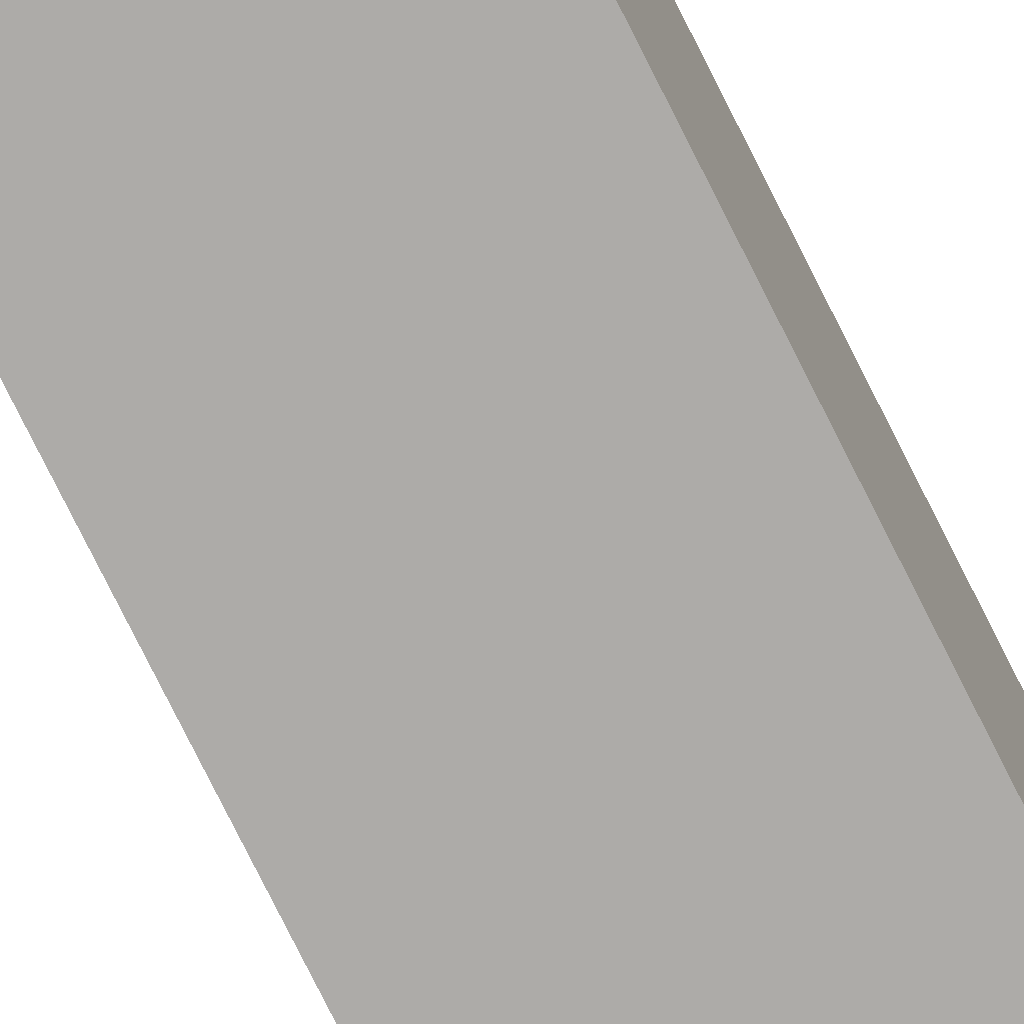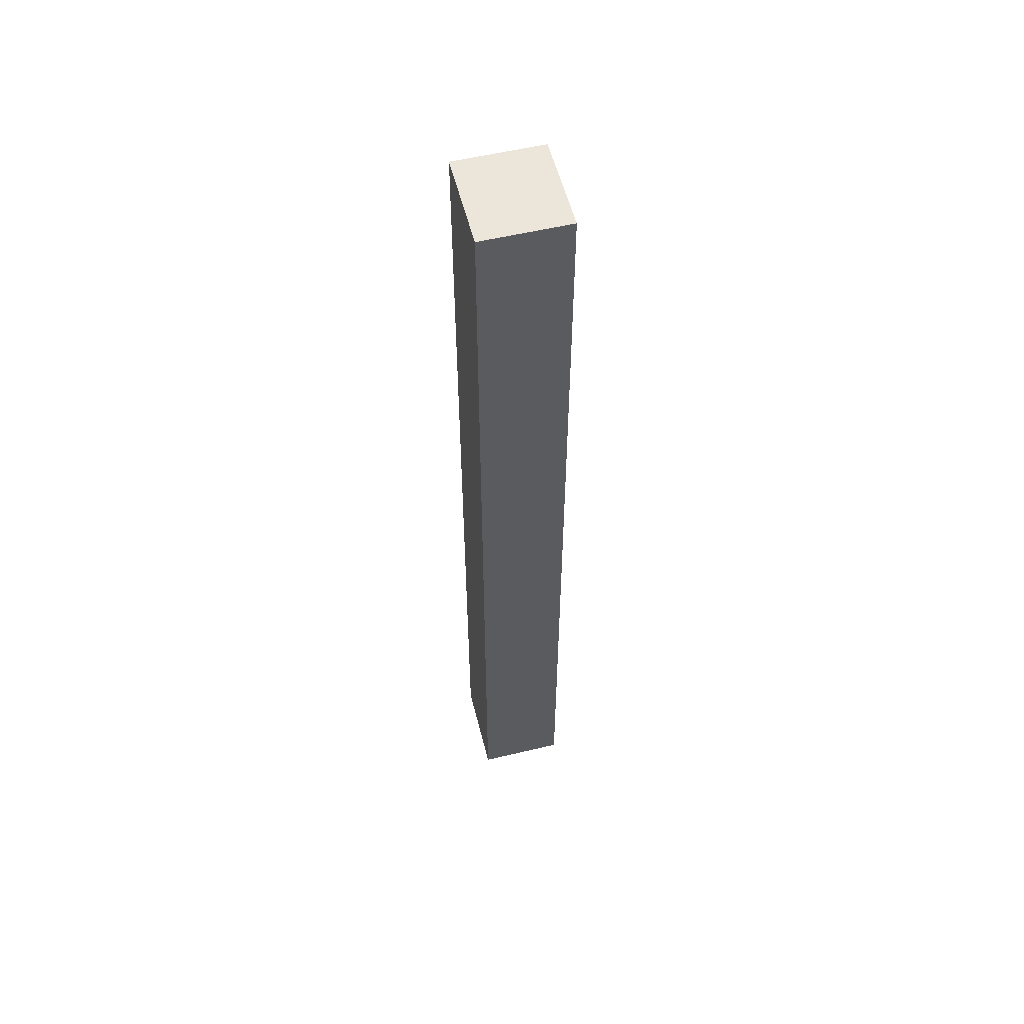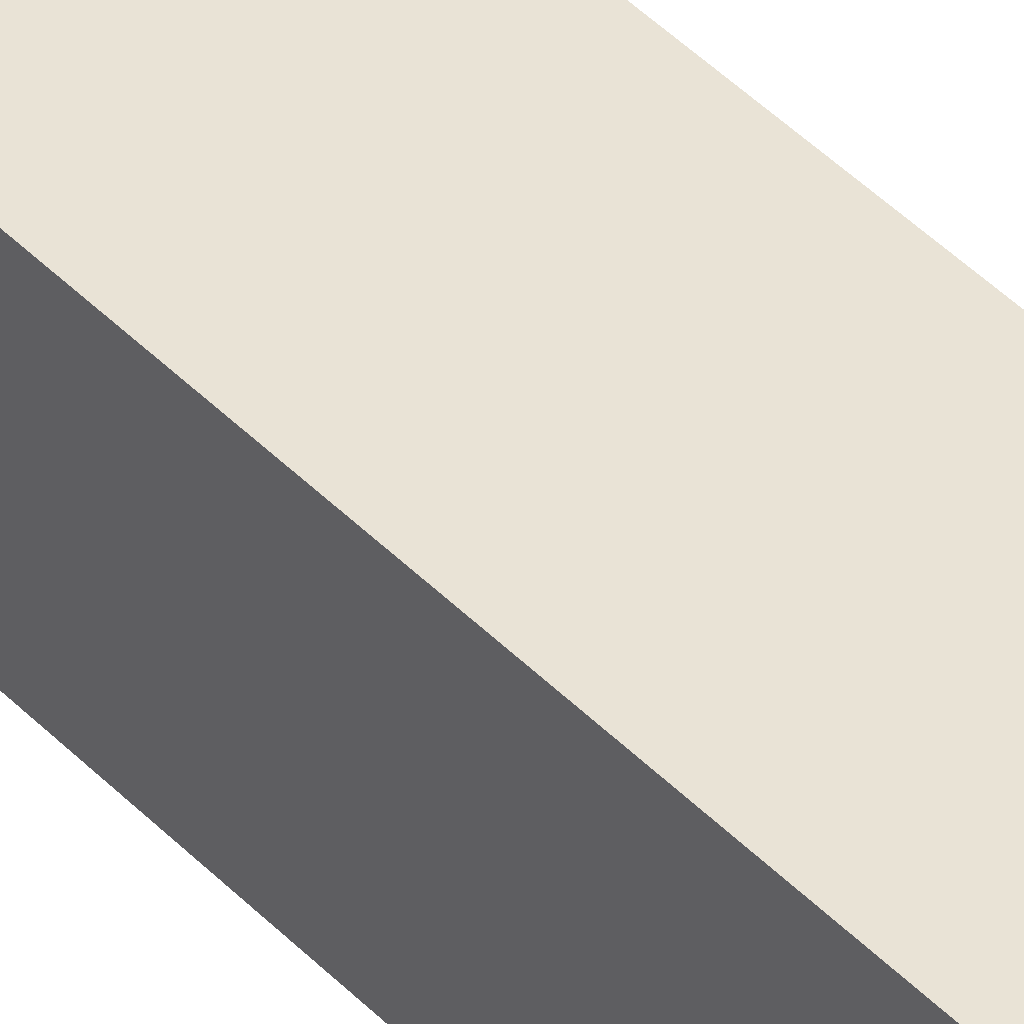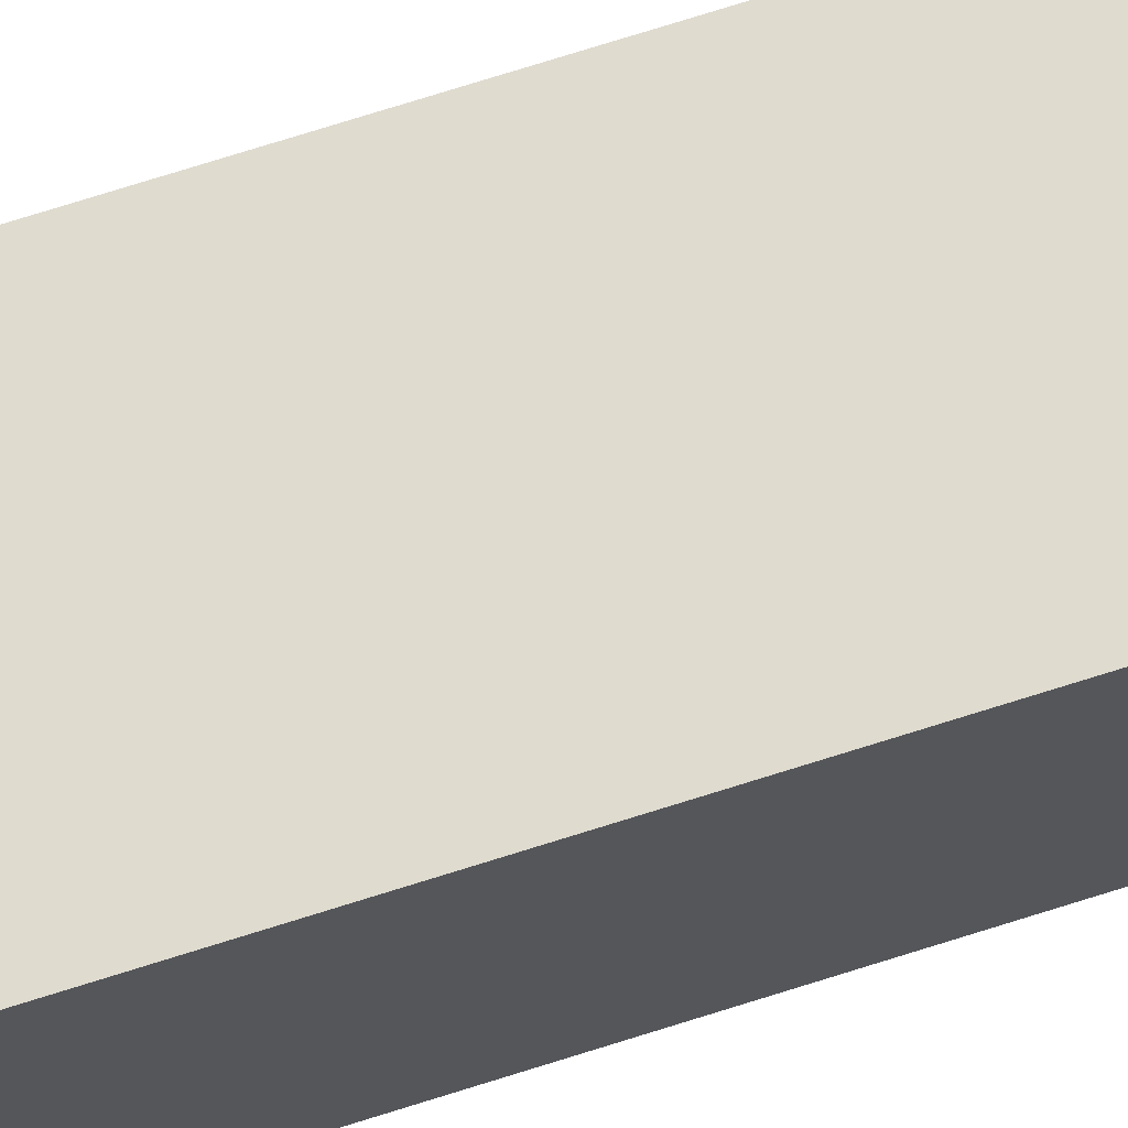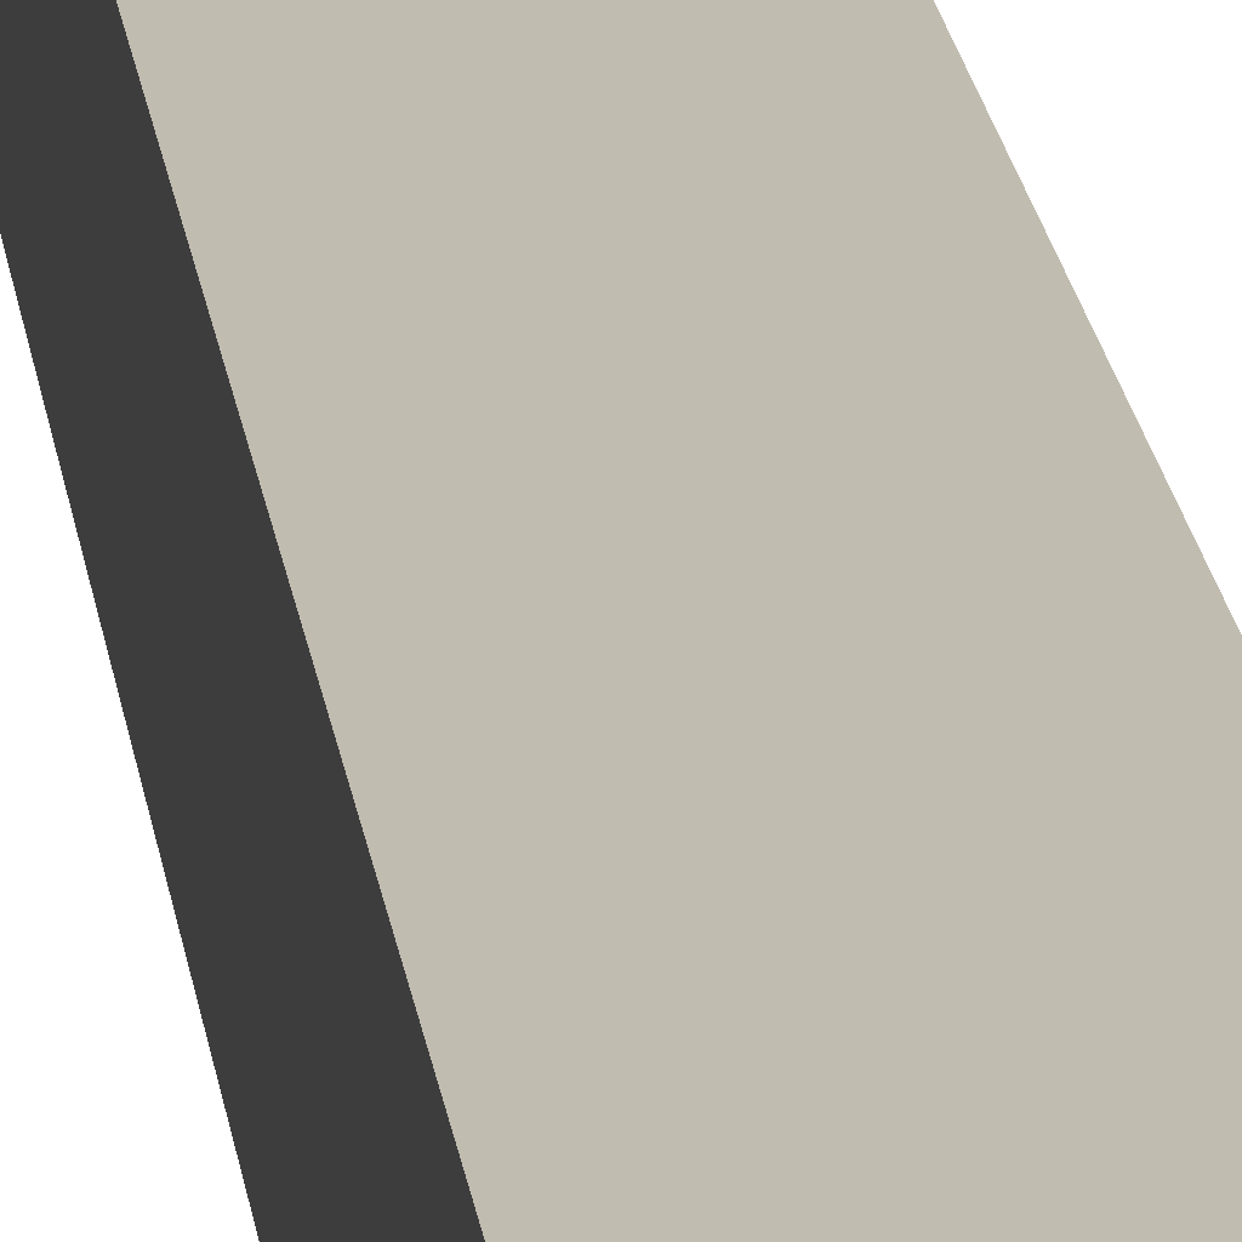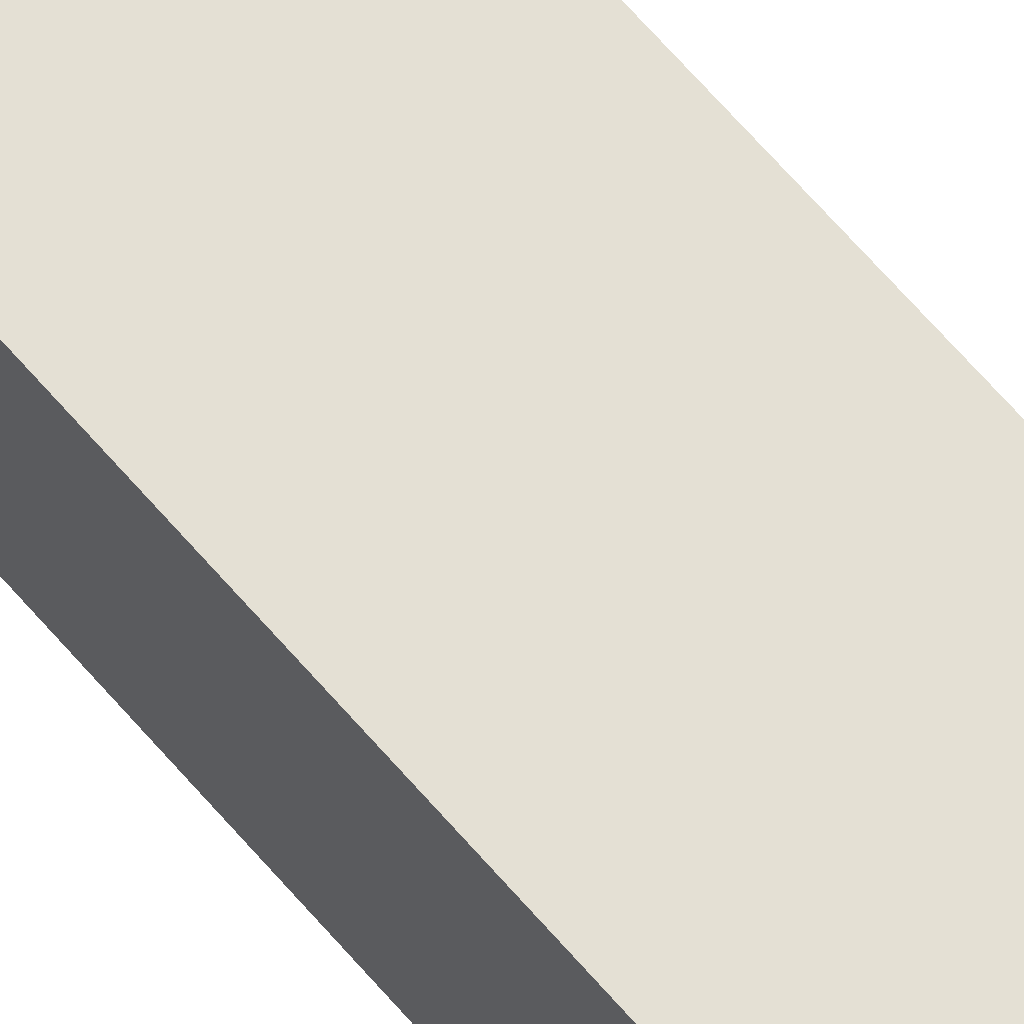
<metadata>
{"format":"obj","ext":"obj","renderer":"f3d","projection":"perspective","resolution":1024,"background":"white","views":[{"elev":-76.5,"azim":26.5,"up":"+Y"},{"elev":55.8,"azim":75.9,"up":"+Z"},{"elev":42.0,"azim":-39.2,"up":"+Y"},{"elev":70.5,"azim":72.2,"up":"+Y"},{"elev":16.6,"azim":-5.9,"up":"+Y"},{"elev":66.2,"azim":139.3,"up":"+Y"}]}
</metadata>
<code>
v 0.04356 0.917 1.943
v 0.04356 0.8361 1.943
v -0.04528 0.917 1.943
v -0.04528 0.8361 1.943
v -0.04528 0.917 2.834
v -0.04528 0.8361 2.834
v 0.04356 0.917 2.834
v 0.04356 0.8361 2.834
f 2 4 3
f 1 2 3
f 4 6 5
f 3 4 5
f 6 8 7
f 5 6 7
f 8 2 1
f 7 8 1
f 1 3 5
f 7 1 5
f 8 6 4
f 2 8 4

</code>
